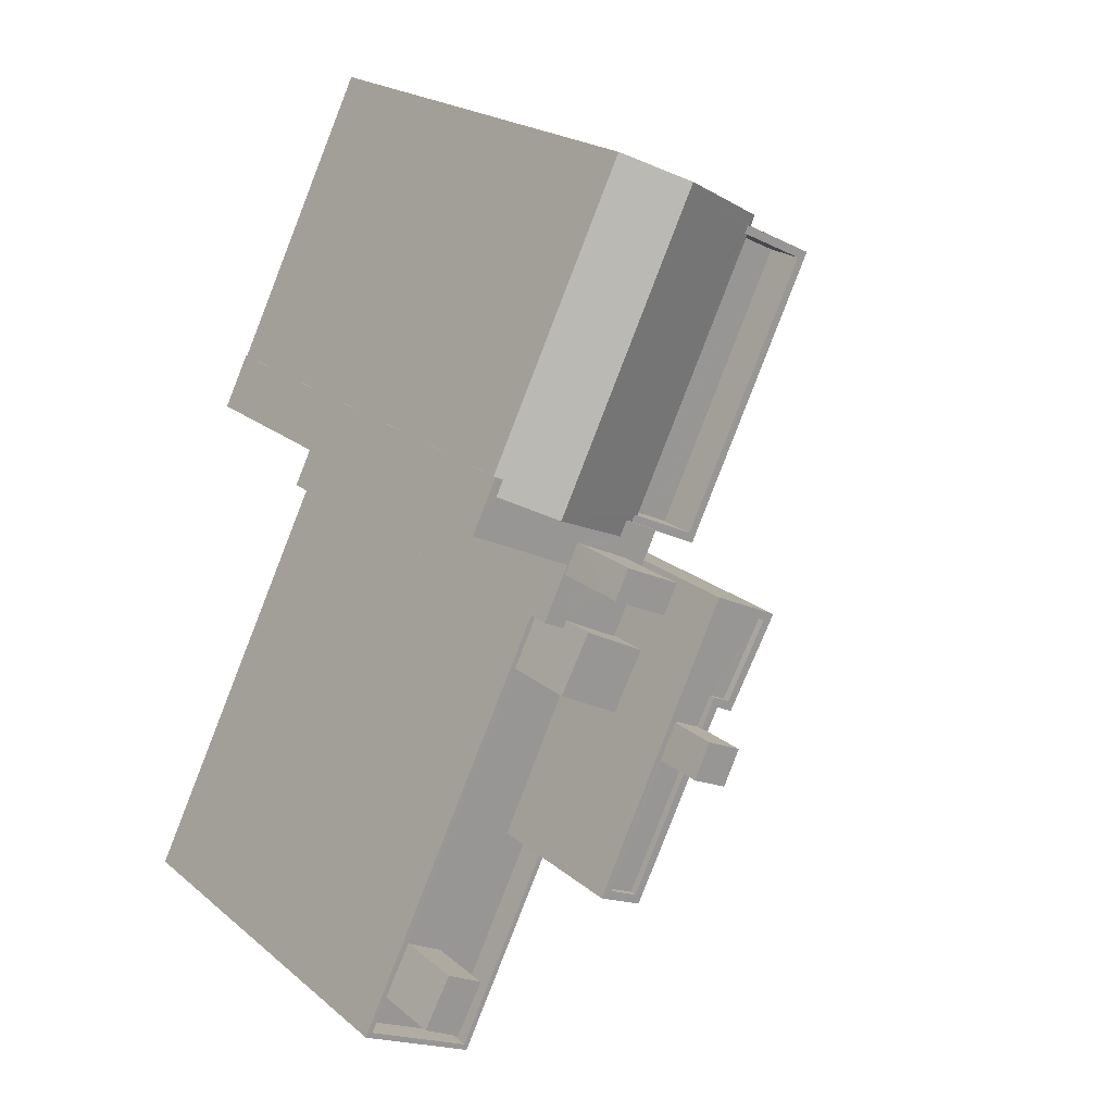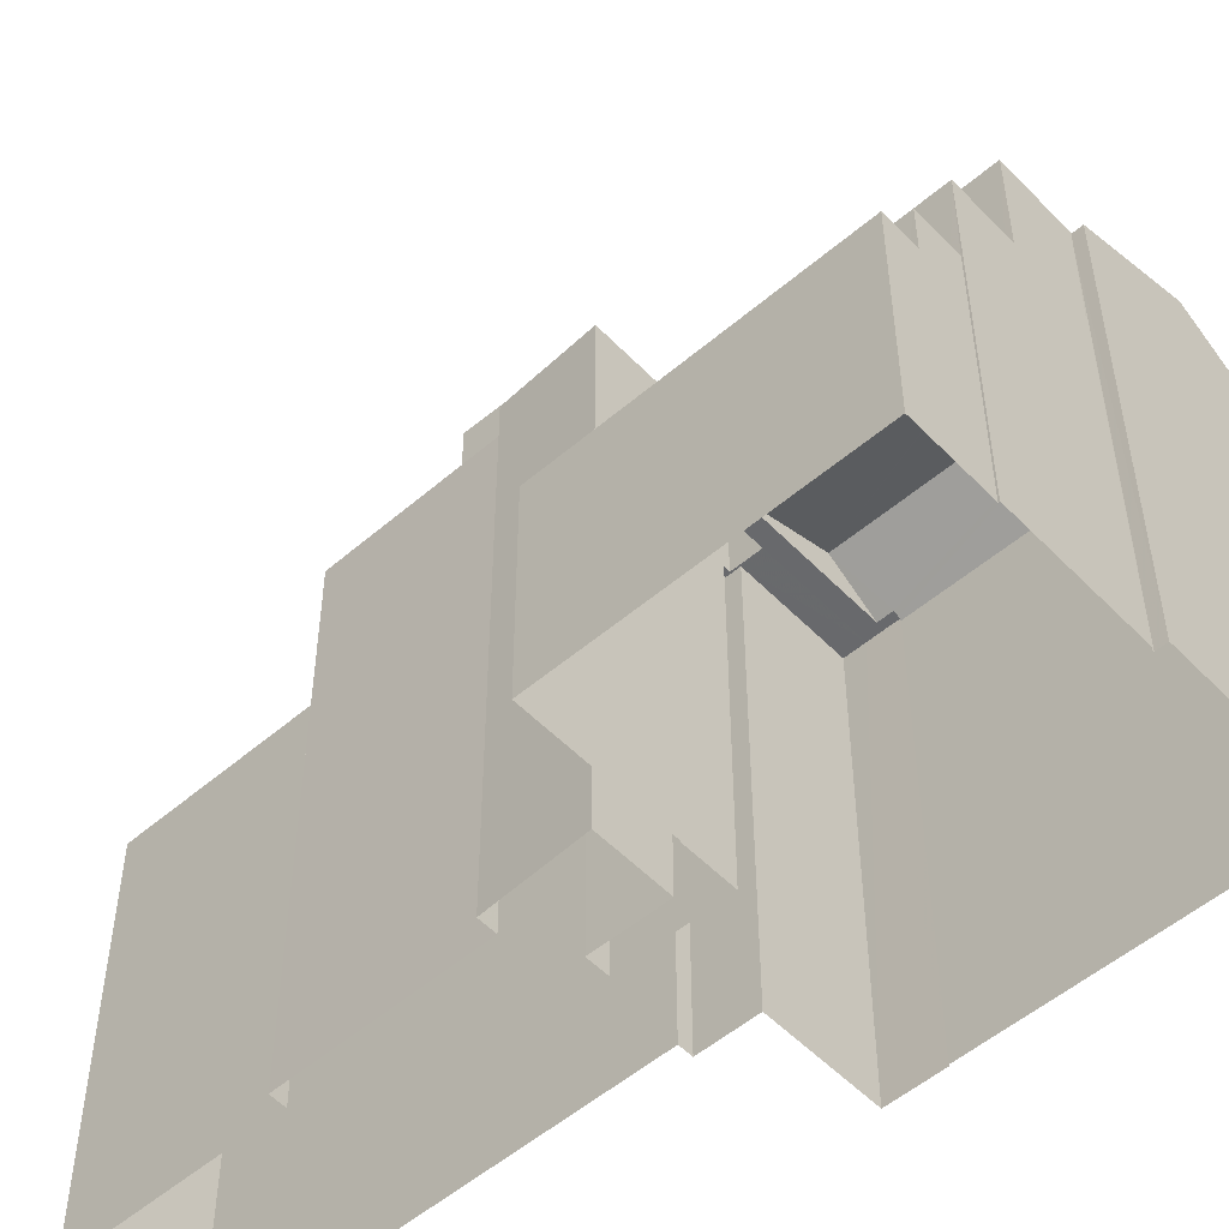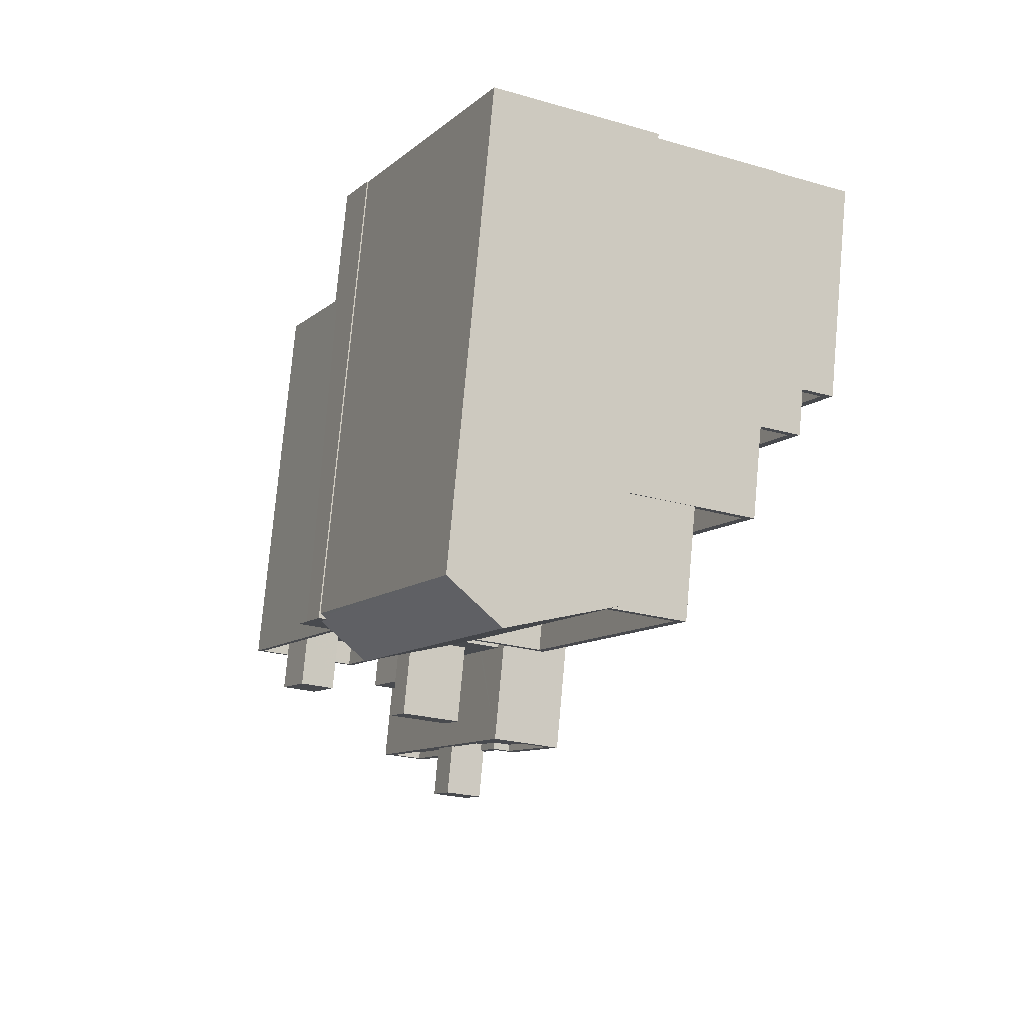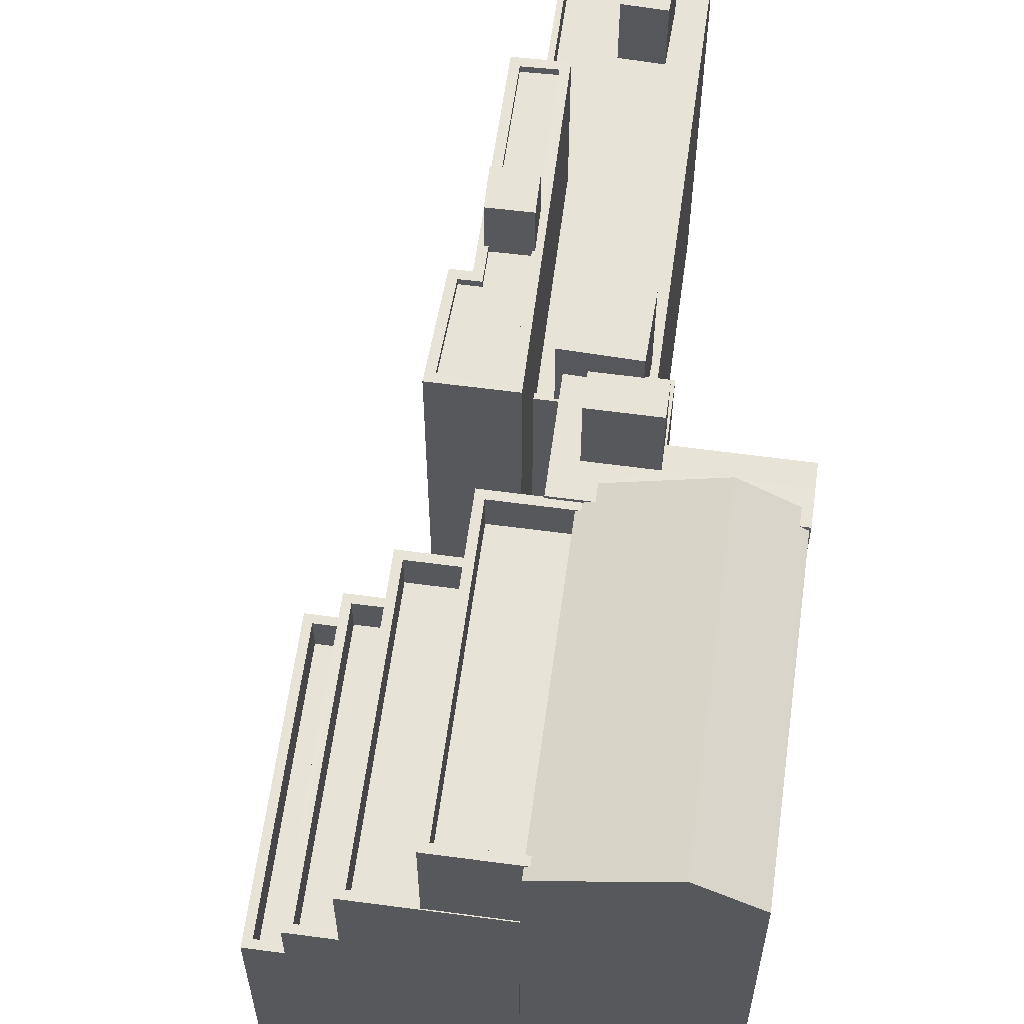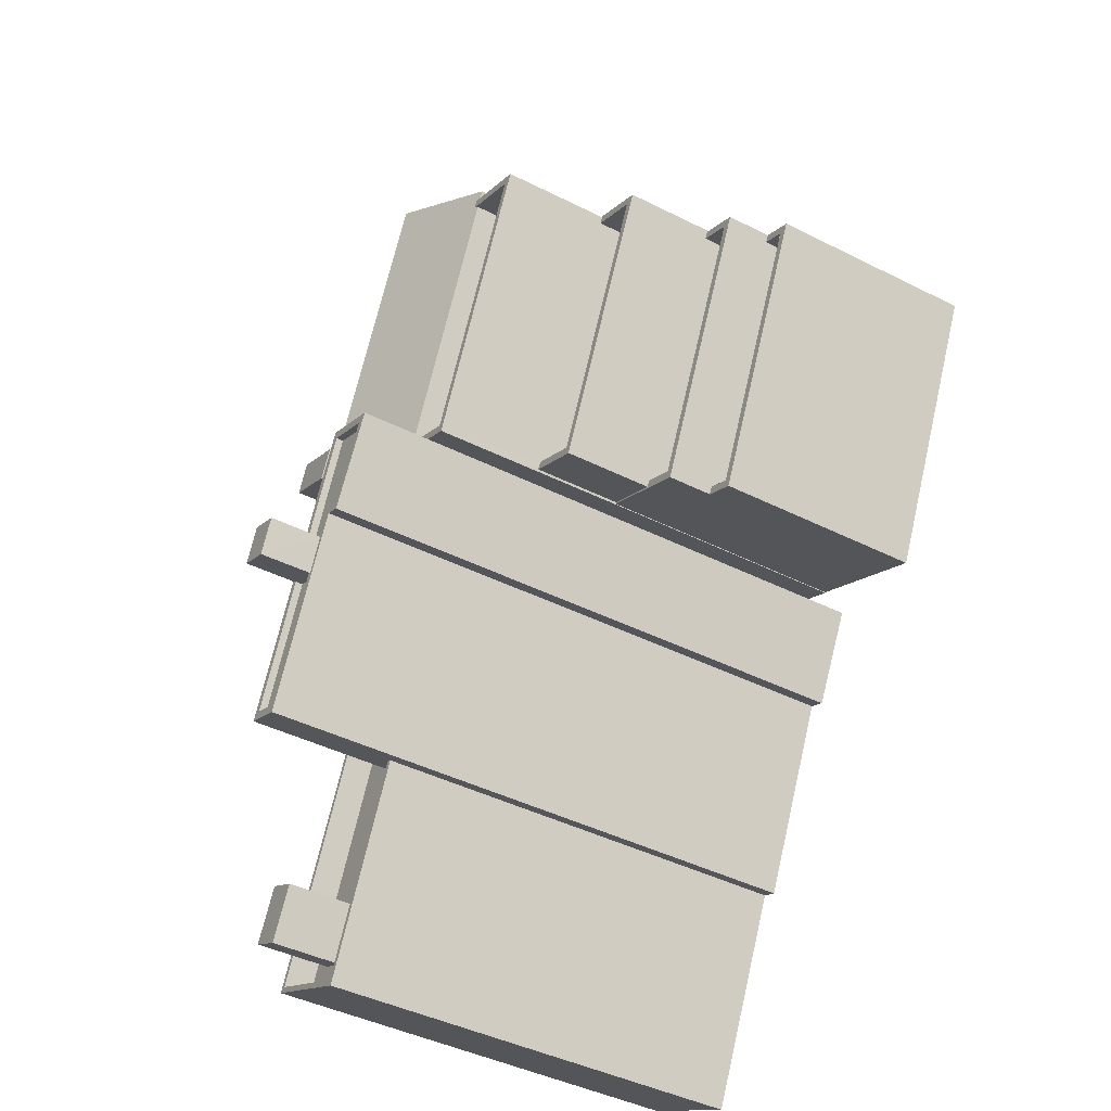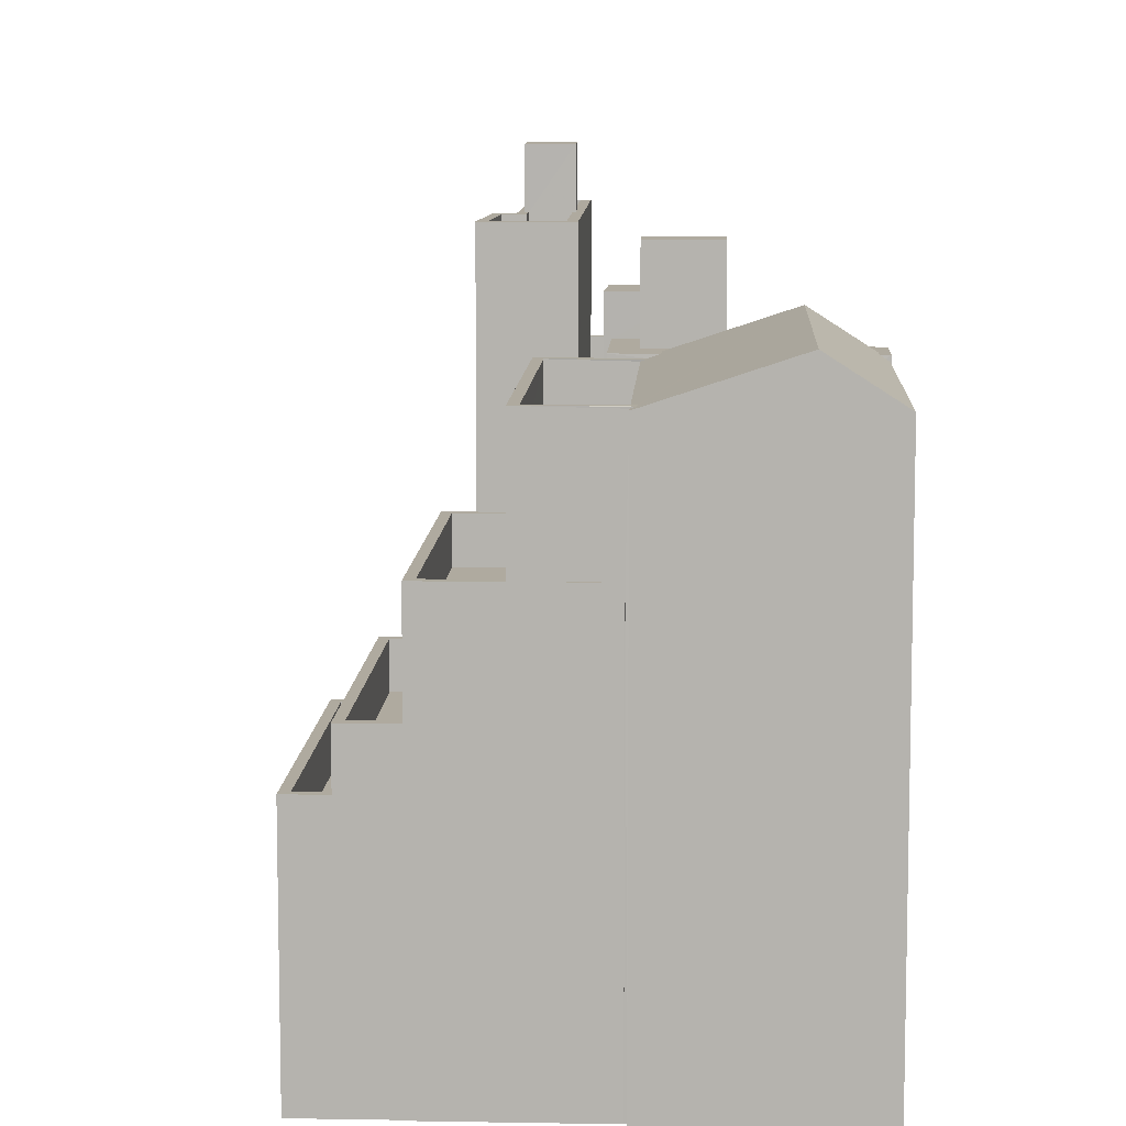
<metadata>
{"format":"obj","ext":"obj","renderer":"f3d","projection":"perspective","resolution":1024,"background":"white","views":[{"elev":21.2,"azim":-35.1,"up":"+Y"},{"elev":-52.8,"azim":106.3,"up":"+Z"},{"elev":77.7,"azim":5.2,"up":"+Y"},{"elev":61.5,"azim":161.6,"up":"+Z"},{"elev":-43.7,"azim":59.4,"up":"+Y"},{"elev":9.4,"azim":156.5,"up":"+Z"}]}
</metadata>
<code>
v -5687 -3.536e+04 3.394
v -5690 -3.537e+04 3.392
v -5694 -3.537e+04 3.393
v -5672 -3.534e+04 3.401
v -5677 -3.535e+04 3.397
v -5675 -3.534e+04 3.402
v -5683 -3.536e+04 3.397
v -5686 -3.536e+04 3.394
v -5690 -3.535e+04 3.402
v -5691 -3.535e+04 3.401
v -5690 -3.535e+04 3.402
v -5681 -3.535e+04 3.398
v -5682 -3.536e+04 3.397
v -5679 -3.534e+04 3.404
v -5679 -3.534e+04 3.404
v -5685 -3.534e+04 3.406
v -5687 -3.535e+04 3.4
v -5687 -3.535e+04 3.399
v -5688 -3.535e+04 3.399
v -5682 -3.535e+04 3.399
v -5675 -3.534e+04 3.402
v -5679 -3.534e+04 3.404
v -5679 -3.534e+04 3.404
v -5682 -3.535e+04 3.399
v -5683 -3.535e+04 3.4
v -5683 -3.535e+04 3.399
v -5684 -3.535e+04 3.398
v -5685 -3.535e+04 3.398
v -5673 -3.534e+04 9.75
v -5677 -3.535e+04 9.746
v -5673 -3.534e+04 9.749
v -5678 -3.535e+04 9.746
v -5673 -3.534e+04 11.15
v -5673 -3.534e+04 11.15
v -5672 -3.534e+04 11.15
v -5677 -3.535e+04 11.15
v -5677 -3.535e+04 11.15
v -5678 -3.535e+04 11.15
v -5673 -3.534e+04 11.15
v -5678 -3.535e+04 11.15
v -5682 -3.535e+04 12.83
v -5679 -3.535e+04 12.83
v -5682 -3.535e+04 12.83
v -5674 -3.534e+04 12.83
v -5675 -3.534e+04 12.83
v -5675 -3.534e+04 12.83
v -5673 -3.534e+04 12.83
v -5678 -3.535e+04 12.83
v -5678 -3.535e+04 12.83
v -5679 -3.535e+04 12.83
v -5675 -3.534e+04 11.43
v -5678 -3.535e+04 11.43
v -5674 -3.534e+04 11.43
v -5679 -3.535e+04 11.43
v -5679 -3.535e+04 16.14
v -5680 -3.535e+04 16.14
v -5682 -3.535e+04 16.14
v -5675 -3.534e+04 16.14
v -5675 -3.534e+04 16.14
v -5681 -3.535e+04 16.14
v -5677 -3.534e+04 16.14
v -5679 -3.534e+04 16.14
v -5679 -3.534e+04 16.14
v -5677 -3.534e+04 16.14
v -5680 -3.535e+04 14.74
v -5675 -3.534e+04 14.74
v -5677 -3.534e+04 14.74
v -5681 -3.535e+04 14.74
v -5683 -3.535e+04 20.13
v -5683 -3.535e+04 20.13
v -5682 -3.535e+04 20.13
v -5684 -3.535e+04 20.13
v -5684 -3.535e+04 20.13
v -5682 -3.535e+04 20.13
v -5680 -3.534e+04 20.14
v -5680 -3.534e+04 20.14
v -5677 -3.534e+04 20.14
v -5677 -3.534e+04 20.14
v -5680 -3.534e+04 20.14
v -5684 -3.535e+04 18.73
v -5682 -3.535e+04 18.73
v -5677 -3.534e+04 18.74
v -5680 -3.534e+04 18.74
v -5687 -3.535e+04 20.25
v -5690 -3.535e+04 20.25
v -5691 -3.535e+04 20.25
v -5687 -3.535e+04 20.25
v -5684 -3.535e+04 20.25
v -5685 -3.535e+04 20.25
v -5685 -3.535e+04 20.25
v -5685 -3.535e+04 20.25
v -5688 -3.535e+04 20.25
v -5687 -3.535e+04 20.25
v -5687 -3.535e+04 20.25
v -5687 -3.535e+04 20.25
v -5685 -3.535e+04 20.25
v -5683 -3.535e+04 20.25
v -5685 -3.535e+04 20.25
v -5690 -3.535e+04 20.25
v -5690 -3.535e+04 20.26
v -5690 -3.535e+04 20.25
v -5685 -3.535e+04 21.52
v -5687 -3.535e+04 21.52
v -5688 -3.536e+04 21.52
v -5686 -3.536e+04 21.52
v -5685 -3.535e+04 17.83
v -5686 -3.536e+04 17.83
v -5684 -3.535e+04 17.83
v -5691 -3.537e+04 17.83
v -5687 -3.536e+04 17.83
v -5688 -3.536e+04 17.83
v -5690 -3.537e+04 17.82
v -5687 -3.536e+04 17.83
v -5692 -3.537e+04 17.83
v -5692 -3.537e+04 17.83
v -5694 -3.537e+04 17.83
v -5693 -3.537e+04 17.83
v -5694 -3.537e+04 17.83
v -5688 -3.536e+04 17.83
v -5687 -3.535e+04 17.83
v -5687 -3.535e+04 17.83
v -5687 -3.535e+04 18.83
v -5687 -3.535e+04 18.83
v -5694 -3.537e+04 18.83
v -5694 -3.537e+04 18.83
v -5687 -3.536e+04 18.83
v -5690 -3.537e+04 18.82
v -5687 -3.536e+04 18.83
v -5690 -3.537e+04 18.82
v -5685 -3.535e+04 18.83
v -5684 -3.535e+04 18.83
v -5685 -3.535e+04 18.83
v -5685 -3.535e+04 18.83
v -5684 -3.535e+04 18.83
v -5685 -3.535e+04 18.83
v -5693 -3.537e+04 20.45
v -5692 -3.537e+04 20.45
v -5691 -3.537e+04 20.45
v -5692 -3.537e+04 20.45
v -5686 -3.536e+04 23.53
v -5687 -3.536e+04 23.53
v -5688 -3.536e+04 23.53
v -5685 -3.536e+04 23.54
v -5683 -3.535e+04 23.54
v -5681 -3.535e+04 23.54
v -5681 -3.535e+04 23.54
v -5686 -3.536e+04 23.53
v -5682 -3.536e+04 23.53
v -5685 -3.536e+04 23.53
v -5685 -3.536e+04 23.53
v -5683 -3.535e+04 23.54
v -5685 -3.536e+04 23.54
v -5683 -3.536e+04 23.54
v -5685 -3.536e+04 23.28
v -5687 -3.536e+04 23.28
v -5686 -3.536e+04 23.28
v -5684 -3.536e+04 23.28
v -5683 -3.536e+04 23.29
v -5683 -3.535e+04 23.29
v -5685 -3.536e+04 23.29
v -5684 -3.536e+04 23.28
v -5681 -3.535e+04 23.29
v -5683 -3.536e+04 23.29
v -5684 -3.536e+04 23.53
v -5684 -3.536e+04 23.53
v -5683 -3.536e+04 23.54
v -5683 -3.536e+04 23.54
v -5684 -3.536e+04 23.53
v -5684 -3.536e+04 23.53
v -5685 -3.536e+04 25.37
v -5684 -3.536e+04 25.37
v -5684 -3.536e+04 25.37
v -5685 -3.536e+04 25.38
v -5685 -3.535e+04 23.09
v -5687 -3.535e+04 23.09
v -5685 -3.535e+04 23.09
v -5687 -3.535e+04 23.09
v -5684 -3.535e+04 20.08
v -5680 -3.534e+04 20.08
v -5688 -3.535e+04 21.47
v -5680 -3.534e+04 20.13
v -5679 -3.534e+04 20.08
v -5683 -3.534e+04 21.47
v -5679 -3.534e+04 20.08
v -5690 -3.535e+04 20.15
v -5685 -3.534e+04 20.08
v -5690 -3.535e+04 20.08
f 1 2 3
f 4 5 6
f 7 8 1
f 9 10 11
f 12 13 7
f 14 15 16
f 17 10 9
f 18 19 17
f 1 3 18
f 5 20 6
f 21 6 22
f 21 22 23
f 15 9 16
f 20 24 25
f 26 12 27
f 15 22 25
f 28 17 25
f 27 7 28
f 7 1 28
f 27 12 7
f 17 9 25
f 28 18 17
f 28 1 18
f 20 22 6
f 25 9 15
f 20 25 22
f 29 30 31
f 29 32 30
f 33 34 35
f 35 34 36
f 36 37 38
f 34 33 39
f 38 37 40
f 34 37 36
f 41 42 43
f 44 45 46
f 44 47 45
f 48 42 41
f 47 49 48
f 42 49 50
f 47 44 49
f 48 49 42
f 51 52 53
f 51 54 52
f 55 56 57
f 55 58 59
f 57 56 60
f 61 62 63
f 61 58 62
f 64 59 61
f 56 55 59
f 59 58 61
f 65 66 67
f 68 65 67
f 69 70 71
f 72 73 69
f 70 74 71
f 75 76 77
f 71 74 78
f 75 77 79
f 79 77 78
f 77 71 78
f 72 69 71
f 80 81 82
f 83 80 82
f 84 85 86
f 87 85 84
f 88 89 90
f 89 88 91
f 92 93 94
f 84 92 95
f 87 84 95
f 94 90 89
f 95 94 89
f 95 92 94
f 96 97 98
f 91 88 97
f 99 100 101
f 100 85 101
f 101 87 96
f 87 91 96
f 85 87 101
f 97 96 91
f 102 103 104
f 105 102 104
f 106 107 108
f 109 110 111
f 111 108 107
f 112 110 109
f 111 113 114
f 111 107 113
f 112 115 116
f 116 115 117
f 109 111 114
f 112 109 115
f 117 114 118
f 119 114 113
f 116 117 118
f 119 120 121
f 118 119 121
f 118 114 119
f 122 123 124
f 123 125 124
f 126 127 128
f 128 127 129
f 124 125 129
f 127 124 129
f 130 131 132
f 132 133 130
f 134 131 130
f 135 134 130
f 136 137 138
f 139 136 138
f 140 141 142
f 143 144 142
f 144 145 146
f 140 147 141
f 146 145 148
f 141 149 150
f 151 143 152
f 148 145 153
f 143 142 150
f 144 151 145
f 150 142 141
f 151 144 143
f 154 155 156
f 157 154 156
f 158 159 160
f 160 161 158
f 162 159 158
f 163 162 158
f 164 147 165
f 166 167 153
f 147 140 165
f 168 167 166
f 153 167 148
f 165 140 167
f 169 165 167
f 168 169 167
f 170 171 172
f 173 170 172
f 174 175 176
f 174 177 175
f 178 179 72
f 96 98 180
f 76 75 180
f 179 76 72
f 73 72 98
f 98 72 180
f 72 76 180
f 181 182 79
f 182 183 79
f 79 183 75
f 183 180 75
f 181 184 182
f 185 99 183
f 99 180 183
f 99 101 180
f 185 183 186
f 187 185 186
f 29 31 34
f 39 29 34
f 37 31 30
f 37 34 31
f 32 37 30
f 32 40 37
f 36 5 4
f 35 36 4
f 36 38 5
f 5 38 20
f 20 38 41
f 38 48 41
f 35 4 33
f 4 6 33
f 33 45 47
f 33 6 45
f 51 53 44
f 46 51 44
f 49 53 52
f 49 44 53
f 54 49 52
f 54 50 49
f 32 29 40
f 38 40 48
f 48 39 47
f 47 39 33
f 40 29 39
f 48 40 39
f 6 21 45
f 51 50 54
f 21 58 45
f 42 50 55
f 58 55 46
f 58 46 45
f 51 46 50
f 50 46 55
f 58 23 62
f 58 21 23
f 22 62 23
f 22 63 62
f 43 55 57
f 43 42 55
f 67 66 59
f 64 67 59
f 56 59 66
f 65 56 66
f 56 65 68
f 60 56 68
f 61 78 64
f 67 64 60
f 20 41 24
f 60 78 74
f 68 67 60
f 41 43 57
f 24 41 74
f 57 60 74
f 64 78 60
f 41 57 74
f 25 24 74
f 70 25 74
f 79 78 181
f 78 61 63
f 15 63 22
f 184 63 15
f 78 184 181
f 78 63 184
f 77 179 82
f 82 179 83
f 76 179 77
f 71 82 81
f 71 77 82
f 80 178 81
f 81 178 71
f 178 72 71
f 25 132 28
f 97 70 69
f 70 132 25
f 133 132 90
f 132 88 90
f 97 88 70
f 70 88 132
f 121 120 122
f 18 123 19
f 120 93 122
f 19 123 92
f 123 93 92
f 122 93 123
f 92 17 19
f 92 84 17
f 84 86 10
f 17 84 10
f 10 85 11
f 11 85 100
f 86 85 10
f 11 187 9
f 185 100 99
f 100 187 11
f 185 187 100
f 73 98 97
f 69 73 97
f 135 105 107
f 107 106 135
f 102 105 135
f 130 102 135
f 107 105 113
f 105 104 113
f 104 119 113
f 103 93 104
f 104 93 119
f 103 94 93
f 119 93 120
f 94 103 90
f 133 90 130
f 130 90 102
f 90 103 102
f 118 124 116
f 116 127 112
f 116 124 127
f 121 124 118
f 121 122 124
f 134 135 106
f 108 134 106
f 110 112 127
f 126 110 127
f 18 3 125
f 123 18 125
f 129 3 2
f 129 125 3
f 1 129 2
f 1 128 129
f 28 131 27
f 28 132 131
f 114 138 109
f 114 139 138
f 109 137 115
f 109 138 137
f 137 136 117
f 115 137 117
f 136 139 114
f 117 136 114
f 131 26 27
f 26 131 144
f 111 142 134
f 108 111 134
f 142 144 134
f 134 144 131
f 26 146 12
f 26 144 146
f 148 13 12
f 146 148 12
f 148 7 13
f 148 167 7
f 7 140 8
f 7 167 140
f 1 8 128
f 8 140 128
f 110 126 111
f 111 126 142
f 126 140 142
f 128 140 126
f 147 156 155
f 141 147 155
f 154 141 155
f 154 149 141
f 152 159 151
f 152 160 159
f 145 159 162
f 145 151 159
f 153 162 163
f 153 145 162
f 153 163 158
f 166 153 158
f 168 166 158
f 161 168 158
f 157 156 147
f 164 157 147
f 169 172 171
f 165 169 171
f 149 154 164
f 150 149 170
f 154 157 164
f 170 164 171
f 171 164 165
f 170 149 164
f 143 170 173
f 143 150 170
f 161 160 168
f 169 168 172
f 172 168 173
f 173 152 143
f 168 160 152
f 173 168 152
f 176 89 91
f 174 176 91
f 95 89 176
f 175 95 176
f 87 95 175
f 177 87 175
f 174 87 177
f 174 91 87
f 186 183 182
f 96 180 101
f 187 186 16
f 9 187 16
f 16 182 14
f 16 186 182
f 184 15 14
f 182 184 14
f 83 178 80
f 83 179 178

</code>
